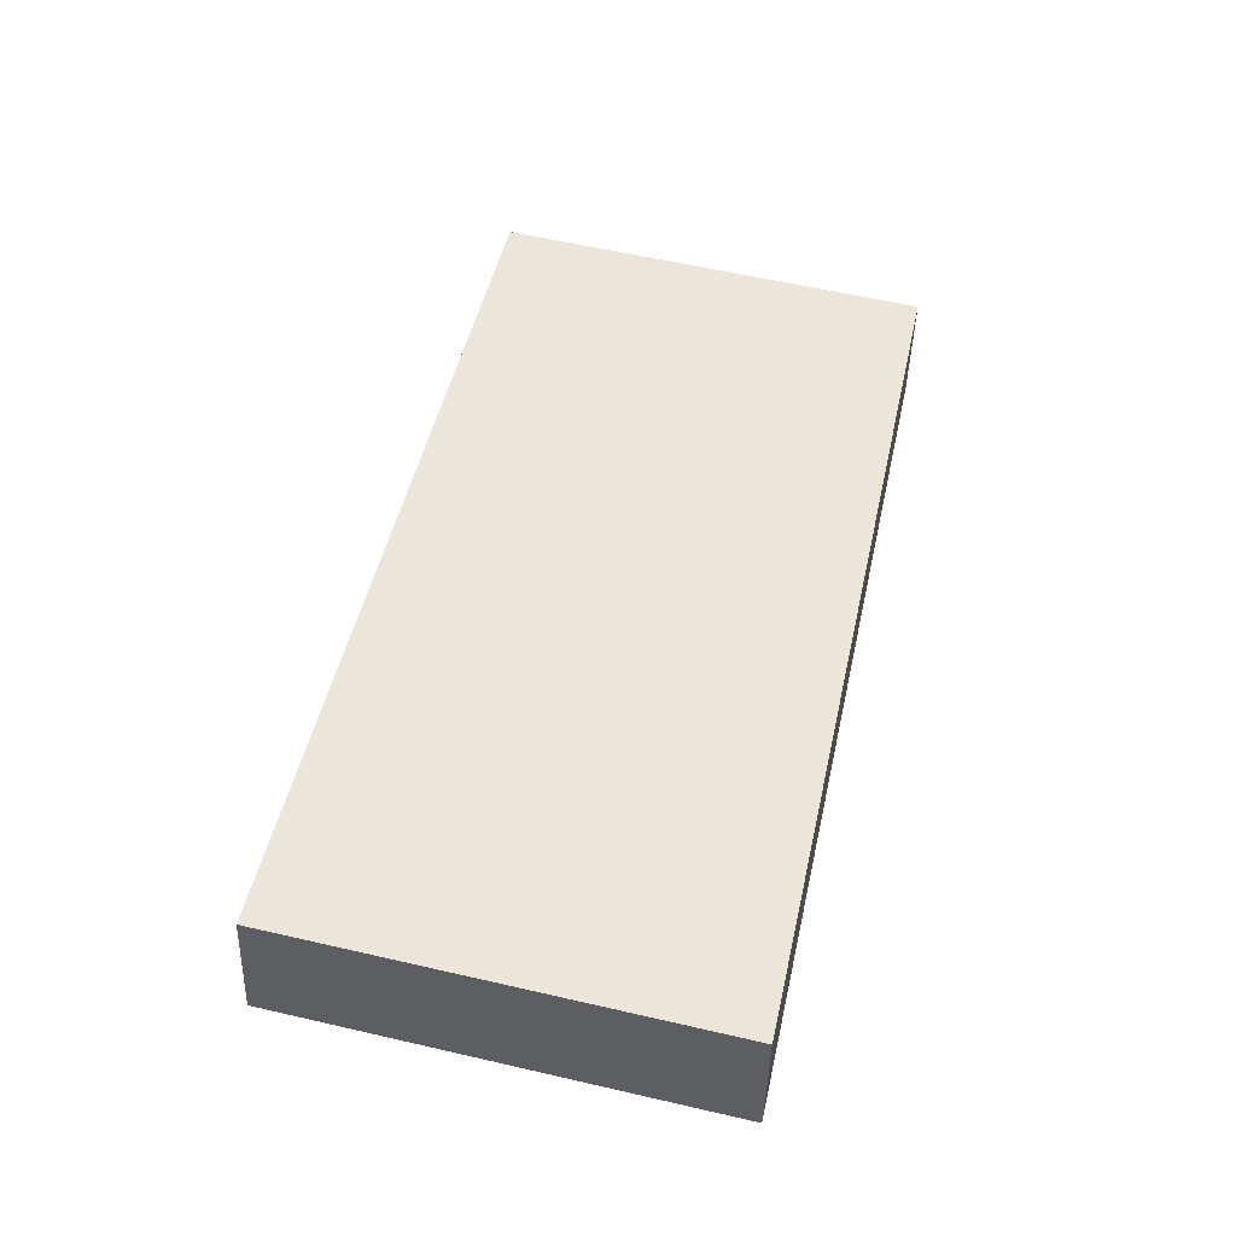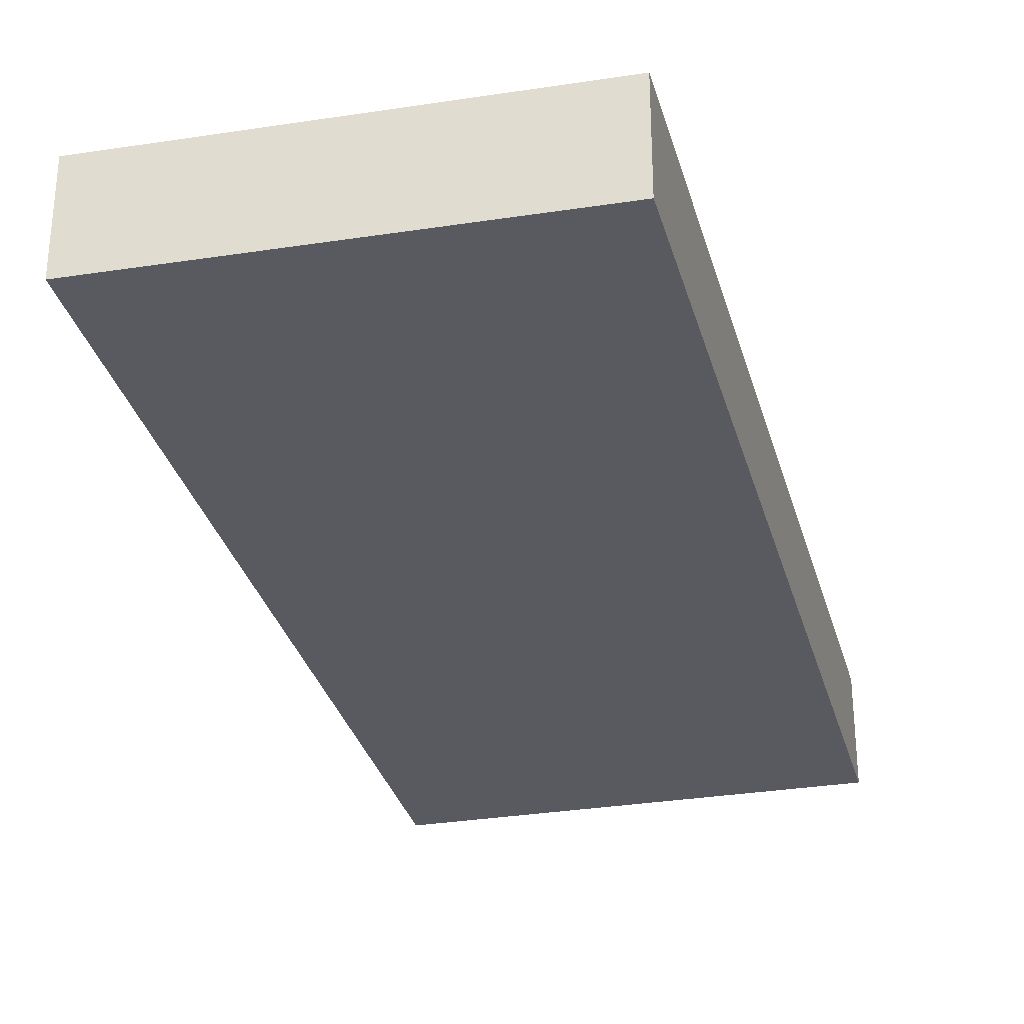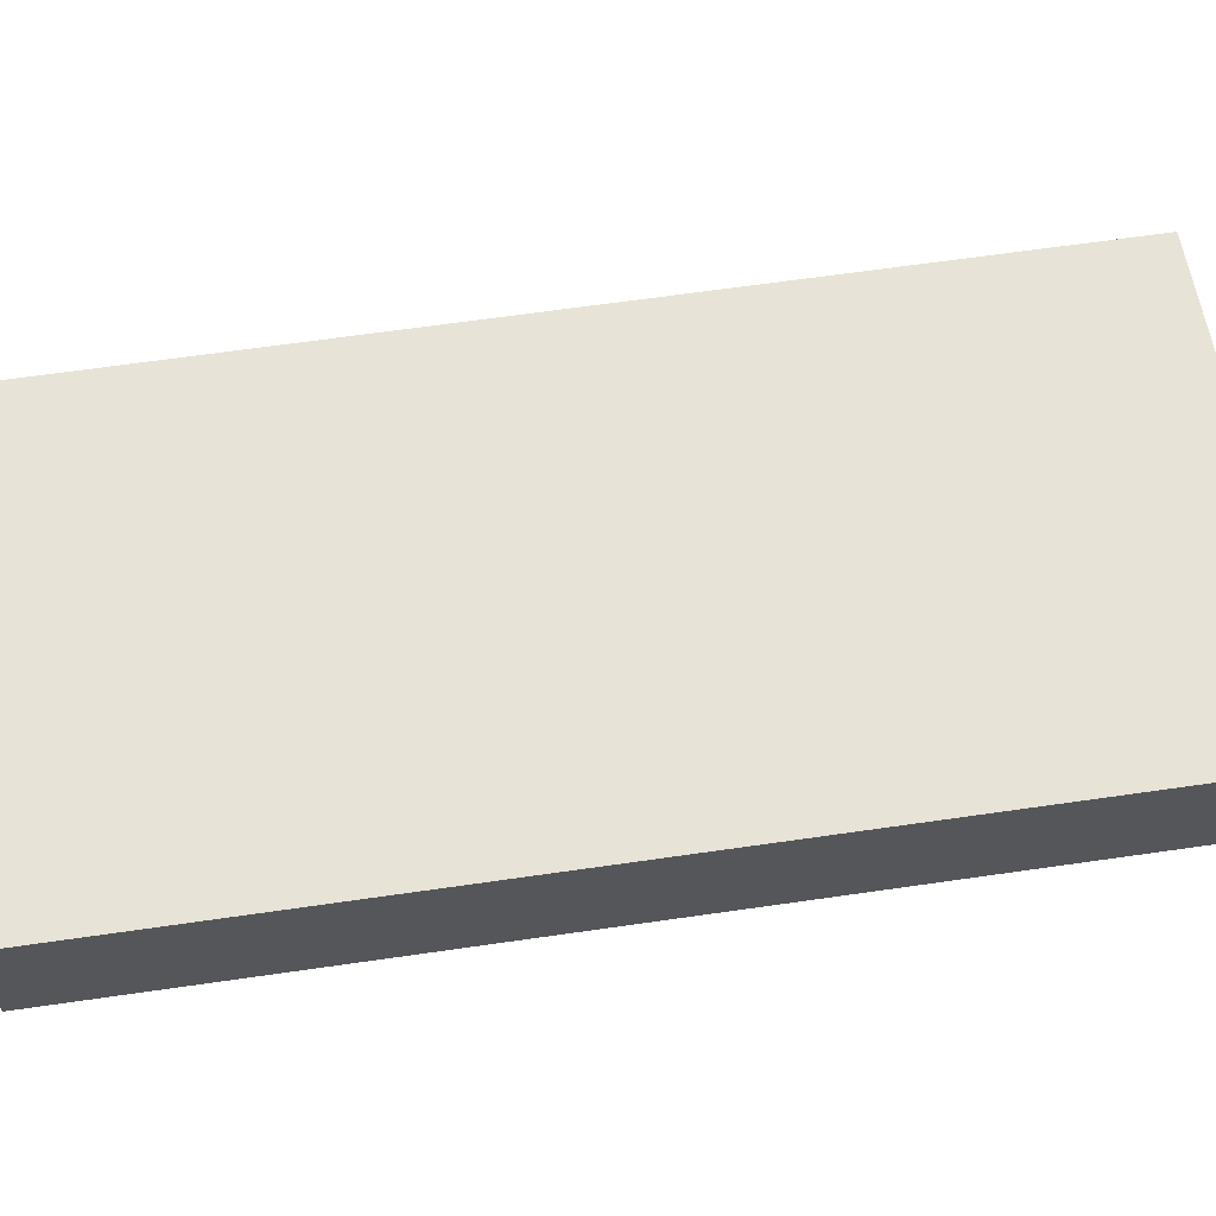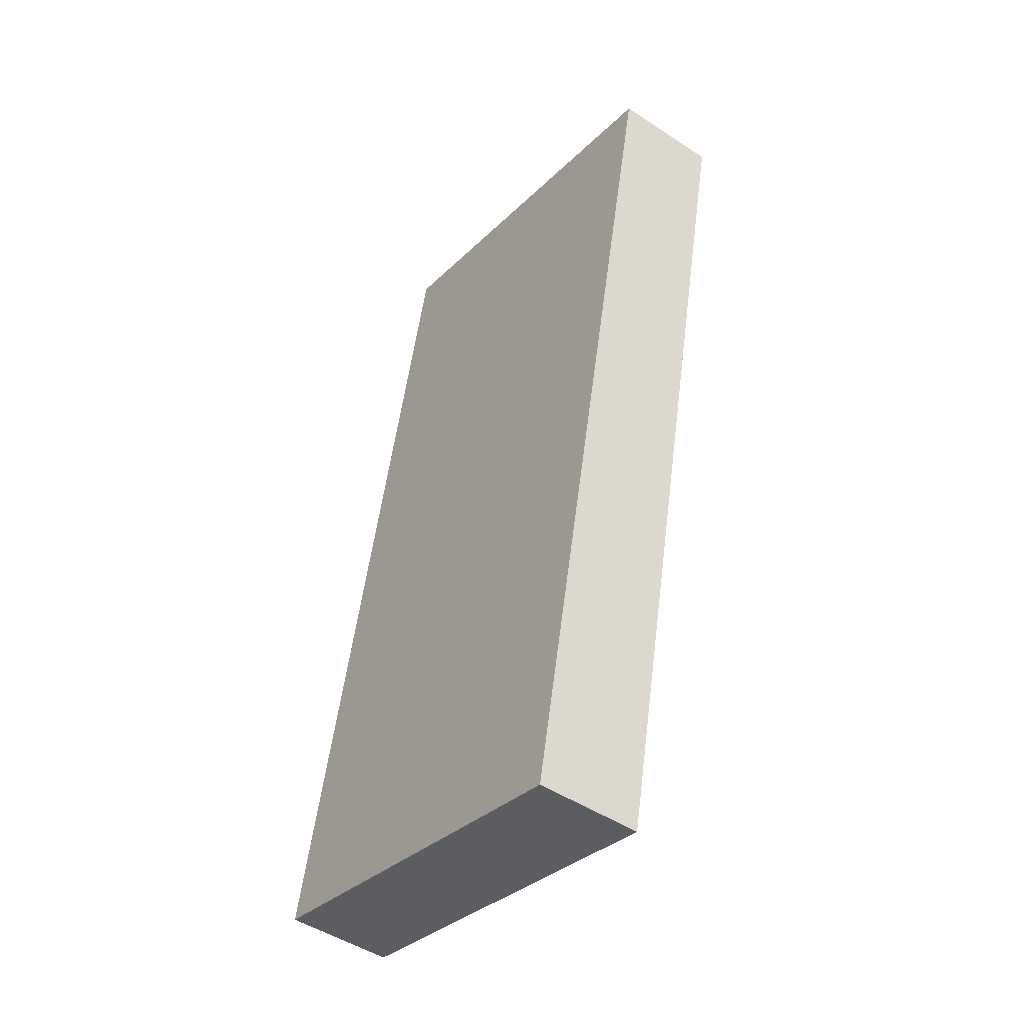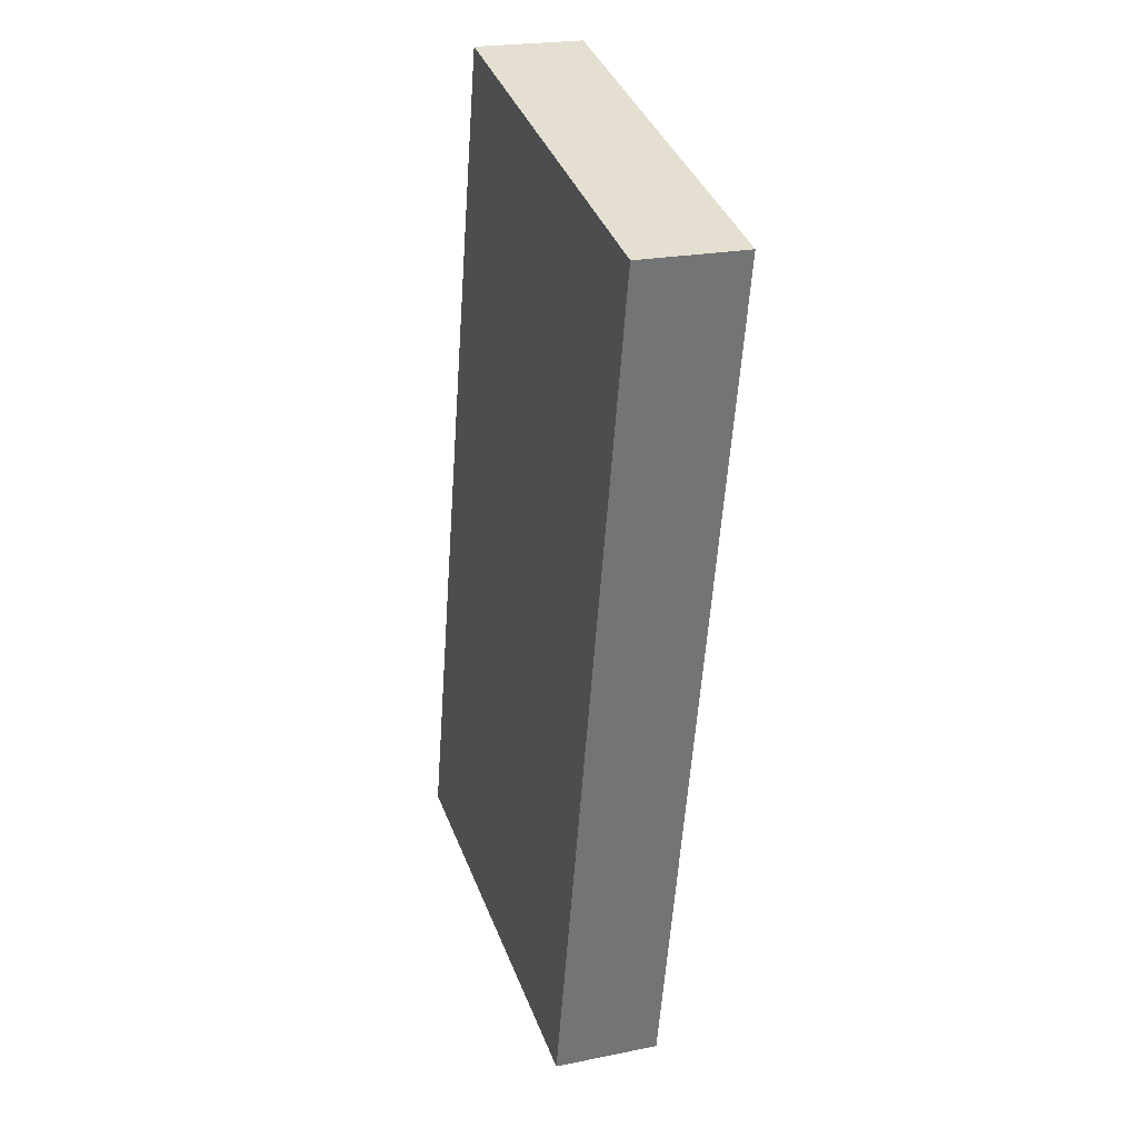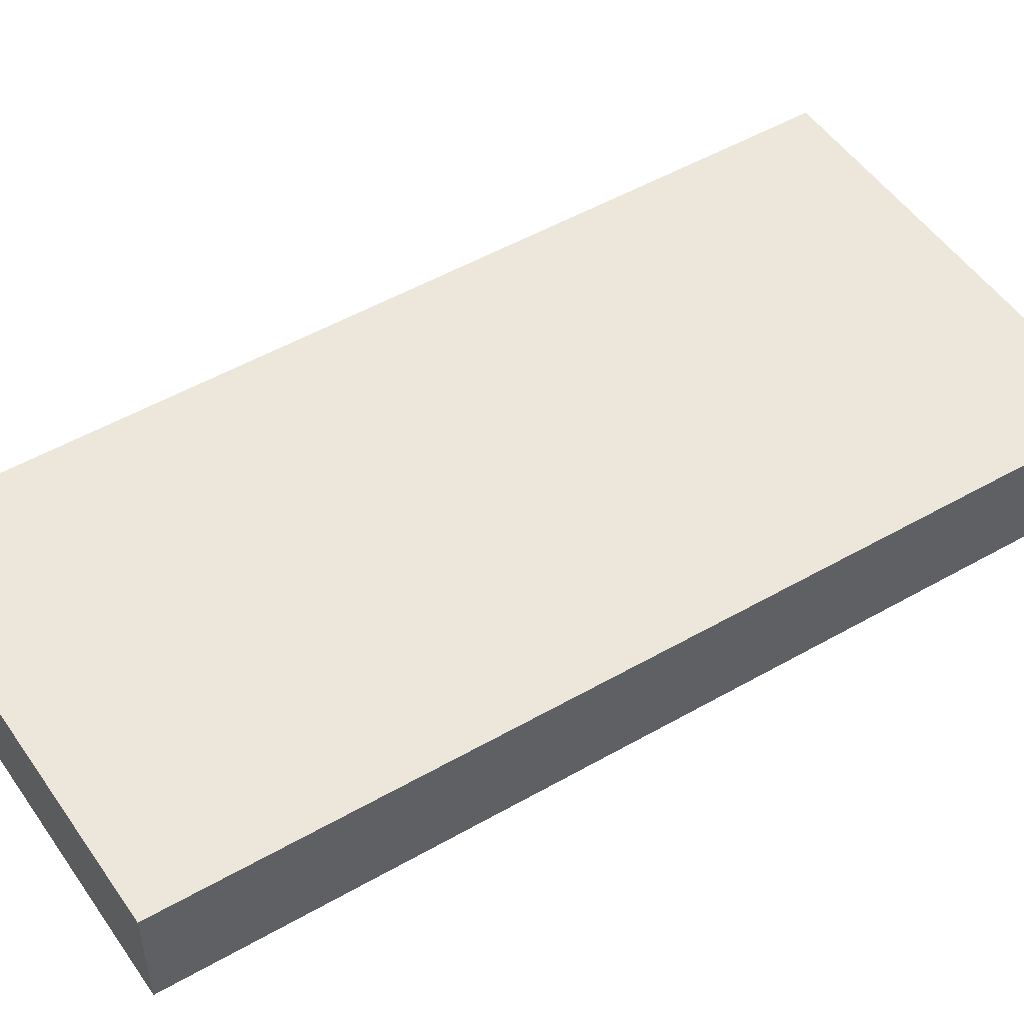
<metadata>
{"format":"obj","ext":"obj","renderer":"f3d","projection":"perspective","resolution":1024,"background":"white","views":[{"elev":-43.7,"azim":-1.7,"up":"+Z"},{"elev":-31.9,"azim":26.6,"up":"+Y"},{"elev":62.7,"azim":93.4,"up":"+Y"},{"elev":-47.9,"azim":53.5,"up":"+Z"},{"elev":22.1,"azim":70.4,"up":"+Z"},{"elev":52.2,"azim":-109.7,"up":"+Y"}]}
</metadata>
<code>
v  0 0.719 4.403e-17
v  3.944 0.719 5.134
v  2.729 0.719 -0.679
v  1.229 0.719 5.833
v  2.729 4.158e-17 -0.679
v  0 0 0
v  1.229 -3.572e-16 5.833
v  3.944 -3.144e-16 5.134
g defaultobject
f 1 2 3
f 2 1 4
f 5 1 3
f 1 5 6
f 6 4 1
f 4 6 7
f 7 2 4
f 2 7 8
f 8 3 2
f 3 8 5
f 8 6 5
f 6 8 7

</code>
